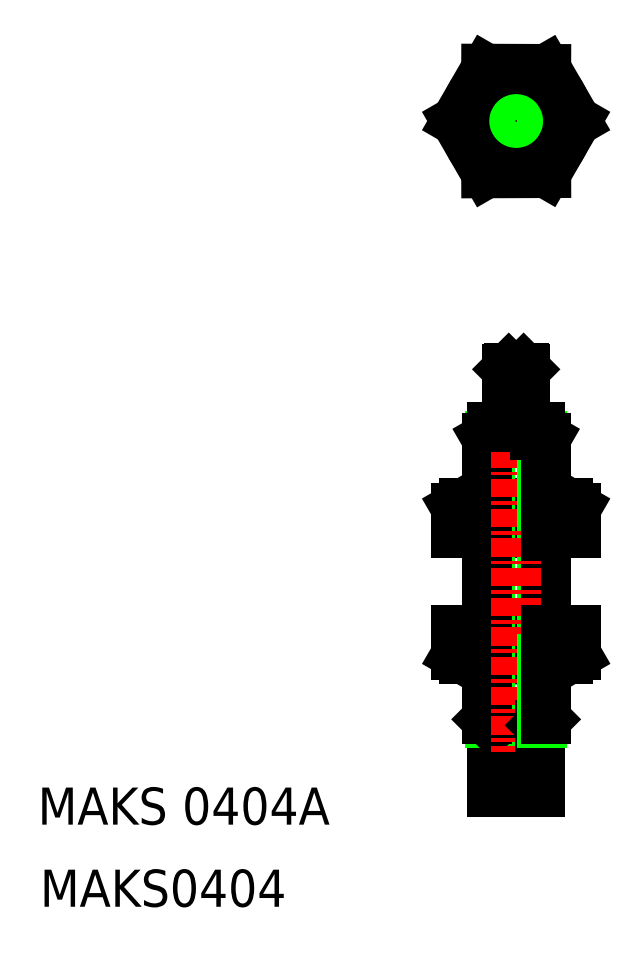
<metadata>
{"format":"dxf","ext":"dxf","renderer":"ezdxf+matplotlib","layout":"modelspace","background":"white","min_lineweight":24,"dpi":150}
</metadata>
<code>
0
SECTION
2
ENTITIES
0
TEXT
8
0
10
35.25
20
16.84
30
0
40
2.5
1
MAKS 0404A
0
TEXT
8
0
10
35.4
20
11.3
30
0
40
2.5
1
MAKS0404
0
ARC
8
0
10
67.5
20
34.56
30
0
40
6.588
50
252.1
51
287.9
0
LINE
8
0
10
71.55
20
29.98
30
0
11
63.45
21
29.98
31
0
0
LINE
8
0
10
71
20
27.98
30
0
11
64
21
27.98
31
0
0
ARC
8
0
10
67.5
20
31.94
30
0
40
6.588
50
72.14
51
107.9
0
LINE
8
0
10
63.45
20
36.53
30
0
11
71.55
21
36.53
31
0
0
LINE
8
0
10
64
20
38.53
30
0
11
71
21
38.53
31
0
0
LINE
8
0
10
65.5
20
42.9
30
0
11
69.5
21
42.9
31
0
0
LINE
8
0
10
65.5
20
23.94
30
0
11
69.5
21
23.94
31
0
0
LINE
8
0
10
65.9
20
23.54
30
0
11
69.1
21
23.54
31
0
0
LINE
8
0
10
65.9
20
19.04
30
0
11
67
21
19.04
31
0
0
LINE
8
0
10
65.9
20
43.64
30
0
11
69.1
21
43.64
31
0
0
LINE
8
0
10
65.9
20
43.14
30
0
11
69.1
21
43.14
31
0
0
LINE
8
0
10
65.75
20
36.53
30
0
11
65.75
21
29.98
31
0
0
LINE
8
0
10
65.5
20
36.53
30
0
11
65.5
21
29.98
31
0
0
LINE
8
0
10
65.9
20
23.54
30
0
11
65.9
21
19.04
31
0
0
LINE
8
0
10
65.75
20
27.98
30
0
11
65.75
21
23.69
31
0
0
LINE
8
0
10
65.5
20
27.98
30
0
11
65.5
21
23.94
31
0
0
LINE
8
0
10
65.9
20
23.54
30
0
11
65.5
21
23.94
31
0
0
ARC
8
0
10
64.47
20
29.73
30
0
40
1.759
50
234.7
51
305
0
LINE
8
0
10
64
20
27.98
30
0
11
63.45
21
28.29
31
0
0
LINE
8
0
10
63.45
20
28.3
30
0
11
63.45
21
29.98
31
0
0
LINE
8
0
10
65.48
20
28.29
30
0
11
65.48
21
29.98
31
0
0
LINE
8
0
10
65.75
20
43.05
30
0
11
65.75
21
38.53
31
0
0
LINE
8
0
10
65.5
20
42.9
30
0
11
65.5
21
38.53
31
0
0
ARC
8
0
10
64.47
20
36.77
30
0
40
1.759
50
55.03
51
125.3
0
LINE
8
0
10
63.45
20
38.21
30
0
11
63.45
21
36.53
31
0
0
LINE
8
0
10
64
20
38.53
30
0
11
63.45
21
38.21
31
0
0
LINE
8
0
10
65.48
20
38.21
30
0
11
65.48
21
36.53
31
0
0
LINE
8
0
10
65.9
20
43.64
30
0
11
65.9
21
43.14
31
0
0
LINE
8
0
10
65.9
20
43.14
30
0
11
65.5
21
42.9
31
0
0
LINE
8
0
10
69.25
20
36.53
30
0
11
69.25
21
29.98
31
0
0
LINE
8
0
10
69.25
20
29.98
30
0
11
69.25
21
36.53
31
0
0
LINE
8
0
10
69.5
20
36.53
30
0
11
69.5
21
29.98
31
0
0
LINE
8
CENTER
10
67.5
20
48.15
30
0
11
67.5
21
18.36
31
0
0
LINE
8
0
10
69.1
20
23.54
30
0
11
69.1
21
19.04
31
0
0
LINE
8
0
10
68
20
20.04
30
0
11
67.5
21
20.04
31
0
0
LINE
8
0
10
67
20
20.04
30
0
11
67.5
21
20.04
31
0
0
LINE
8
0
10
67
20
20.04
30
0
11
67
21
19.04
31
0
0
LINE
8
0
10
69.1
20
19.04
30
0
11
68
21
19.04
31
0
0
LINE
8
0
10
68
20
20.04
30
0
11
68
21
19.04
31
0
0
LINE
8
0
10
69.1
20
23.54
30
0
11
69.5
21
23.94
31
0
0
LINE
8
0
10
69.25
20
27.98
30
0
11
69.25
21
23.69
31
0
0
LINE
8
0
10
69.25
20
23.69
30
0
11
69.25
21
27.98
31
0
0
LINE
8
0
10
69.5
20
27.98
30
0
11
69.5
21
23.94
31
0
0
ARC
8
0
10
70.53
20
29.73
30
0
40
1.759
50
235
51
305.3
0
LINE
8
0
10
71
20
27.98
30
0
11
71.56
21
28.3
31
0
0
LINE
8
0
10
69.52
20
28.29
30
0
11
69.52
21
29.98
31
0
0
LINE
8
0
10
71.55
20
28.29
30
0
11
71.55
21
29.98
31
0
0
LINE
8
0
10
69.25
20
38.53
30
0
11
69.25
21
42.82
31
0
0
LINE
8
0
10
69.25
20
43.05
30
0
11
69.25
21
38.53
31
0
0
LINE
8
0
10
69.5
20
42.9
30
0
11
69.5
21
38.53
31
0
0
ARC
8
0
10
70.53
20
36.77
30
0
40
1.759
50
54.68
51
125
0
LINE
8
0
10
71
20
38.53
30
0
11
71.55
21
38.21
31
0
0
LINE
8
0
10
69.52
20
38.21
30
0
11
69.52
21
36.53
31
0
0
LINE
8
0
10
71.55
20
38.2
30
0
11
71.55
21
36.53
31
0
0
LINE
8
0
10
69.1
20
43.14
30
0
11
69.5
21
42.9
31
0
0
LINE
8
0
10
66.9
20
47.54
30
0
11
66.9
21
43.64
31
0
0
LINE
8
0
10
68.1
20
47.54
30
0
11
68.1
21
43.64
31
0
0
LINE
8
0
10
69.1
20
43.64
30
0
11
69.1
21
43.14
31
0
0
LINE
8
0
10
69.1
20
43.14
30
0
11
68.8
21
43.14
31
0
0
LINE
8
0
10
66.9
20
47.54
30
0
11
68.1
21
47.54
31
0
0
LINE
8
0
10
67
20
47.64
30
0
11
68
21
47.64
31
0
0
LINE
8
0
10
67
20
47.64
30
0
11
66.9
21
47.54
31
0
0
LINE
8
0
10
68.1
20
47.54
30
0
11
68
21
47.64
31
0
0
LINE
8
CLIN
10
67.5
20
68.59
30
0
11
67.5
21
59.81
31
0
0
LINE
8
CLIN
10
62.57
20
64.28
30
0
11
72.45
21
64.28
31
0
0
CIRCLE
8
0
10
67.5
20
64.28
30
0
40
1.6
0
CIRCLE
8
0
10
67.5
20
64.28
30
0
40
2
0
CIRCLE
8
0
10
67.5
20
64.28
30
0
40
1.75
0
CIRCLE
8
0
10
67.5
20
64.28
30
0
40
3.5
0
LINE
8
0
10
63.45
20
64.28
30
0
11
65.48
21
67.8
31
0
0
LINE
8
0
10
65.48
20
67.8
30
0
11
69.52
21
67.78
31
0
0
LINE
8
0
10
69.52
20
67.78
30
0
11
71.55
21
64.28
31
0
0
LINE
8
0
10
71.55
20
64.28
30
0
11
69.52
21
60.77
31
0
0
LINE
8
0
10
69.52
20
60.77
30
0
11
65.48
21
60.75
31
0
0
LINE
8
0
10
65.48
20
60.75
30
0
11
63.45
21
64.28
31
0
0
ENDSEC
0
EOF

</code>
